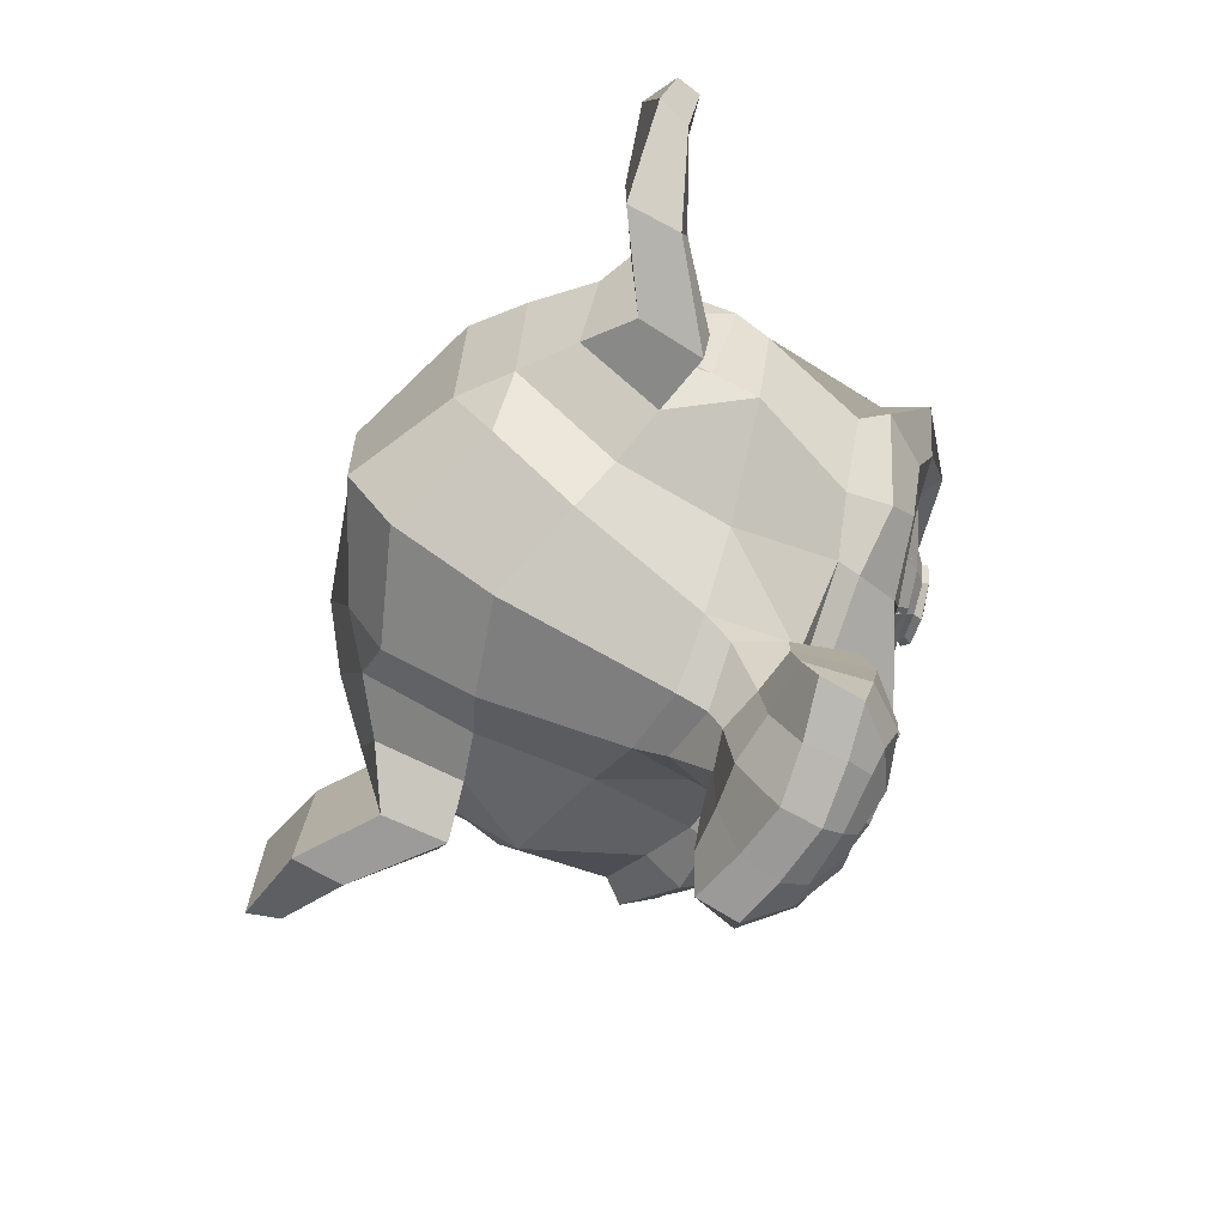
<metadata>
{"format":"obj","ext":"obj","renderer":"f3d","projection":"perspective","resolution":1024,"background":"white","views":[{"elev":-73.6,"azim":-117.1,"up":"+Y"}]}
</metadata>
<code>
o Suzanne
v 0.4375 0.1641 0.7656
v -0.4375 0.1641 0.7656
v 0.5 0.09375 0.6875
v -0.5 0.09375 0.6875
v 0.5469 0.05469 0.5781
v -0.5469 0.05469 0.5781
v 0.3516 -0.02344 0.6172
v -0.3516 -0.02344 0.6172
v 0.3516 0.03125 0.7188
v -0.3516 0.03125 0.7188
v 0.3516 0.1328 0.7812
v -0.3516 0.1328 0.7812
v 0.2734 0.1641 0.7969
v -0.2734 0.1641 0.7969
v 0.2031 0.09375 0.7422
v -0.2031 0.09375 0.7422
v 0.1562 0.05469 0.6484
v -0.1562 0.05469 0.6484
v 0.07812 0.2422 0.6562
v -0.07812 0.2422 0.6562
v 0.1406 0.2422 0.7422
v -0.1406 0.2422 0.7422
v 0.2422 0.2422 0.7969
v -0.2422 0.2422 0.7969
v 0.2734 0.3281 0.7969
v -0.2734 0.3281 0.7969
v 0.2031 0.3906 0.7422
v -0.2031 0.3906 0.7422
v 0.1562 0.4375 0.6484
v -0.1562 0.4375 0.6484
v 0.3516 0.5156 0.6172
v -0.3516 0.5156 0.6172
v 0.3516 0.4531 0.7188
v -0.3516 0.4531 0.7188
v 0.3516 0.3594 0.7812
v -0.3516 0.3594 0.7812
v 0.4375 0.3281 0.7656
v -0.4375 0.3281 0.7656
v 0.5 0.3906 0.6875
v -0.5 0.3906 0.6875
v 0.5469 0.4375 0.5781
v -0.5469 0.4375 0.5781
v 0.625 0.2422 0.5625
v -0.625 0.2422 0.5625
v 0.5625 0.2422 0.6719
v -0.5625 0.2422 0.6719
v 0.4688 0.2422 0.7578
v -0.4688 0.2422 0.7578
v 0.4766 0.2422 0.7734
v -0.4766 0.2422 0.7734
v 0.4453 0.3359 0.7812
v -0.4453 0.3359 0.7812
v 0.3516 0.375 0.8047
v -0.3516 0.375 0.8047
v 0.2656 0.3359 0.8203
v -0.2656 0.3359 0.8203
v 0.2266 0.2422 0.8203
v -0.2266 0.2422 0.8203
v 0.2656 0.1562 0.8203
v -0.2656 0.1562 0.8203
v 0.3516 0.2422 0.8281
v -0.3516 0.2422 0.8281
v 0.3516 0.1172 0.8047
v -0.3516 0.1172 0.8047
v 0.4453 0.1562 0.7812
v -0.4453 0.1562 0.7812
v 0 0.4297 0.7422
v 0 0.3516 0.8203
v 0 -0.6797 0.7344
v 0 -0.3203 0.7812
v 0 -0.1875 0.7969
v 0 -0.7734 0.7188
v 0 0.4062 0.6016
v 0 0.5703 0.5703
v 0 0.8984 -0.5469
v 0 0.5625 -0.8516
v 0 0.07031 -0.8281
v 0 -0.3828 -0.3516
v 0.2031 -0.1875 0.5625
v -0.2031 -0.1875 0.5625
v 0.3125 -0.4375 0.5703
v -0.3125 -0.4375 0.5703
v 0.3516 -0.6953 0.5703
v -0.3516 -0.6953 0.5703
v 0.3672 -0.8906 0.5312
v -0.3672 -0.8906 0.5312
v 0.3281 -0.9453 0.5234
v -0.3281 -0.9453 0.5234
v 0.1797 -0.9688 0.5547
v -0.1797 -0.9688 0.5547
v 0 -0.9844 0.5781
v 0.4375 -0.1406 0.5312
v -0.4375 -0.1406 0.5312
v 0.6328 -0.03906 0.5391
v -0.6328 -0.03906 0.5391
v 0.8281 0.1484 0.4453
v -0.8281 0.1484 0.4453
v 0.8594 0.4297 0.5938
v -0.8594 0.4297 0.5938
v 0.7109 0.4844 0.625
v -0.7109 0.4844 0.625
v 0.4922 0.6016 0.6875
v -0.4922 0.6016 0.6875
v 0.3203 0.7578 0.7344
v -0.3203 0.7578 0.7344
v 0.1562 0.7188 0.7578
v -0.1562 0.7188 0.7578
v 0.0625 0.4922 0.75
v -0.0625 0.4922 0.75
v 0.1641 0.4141 0.7734
v -0.1641 0.4141 0.7734
v 0.125 0.3047 0.7656
v -0.125 0.3047 0.7656
v 0.2031 0.09375 0.7422
v -0.2031 0.09375 0.7422
v 0.375 0.01562 0.7031
v -0.375 0.01562 0.7031
v 0.4922 0.0625 0.6719
v -0.4922 0.0625 0.6719
v 0.625 0.1875 0.6484
v -0.625 0.1875 0.6484
v 0.6406 0.2969 0.6484
v -0.6406 0.2969 0.6484
v 0.6016 0.375 0.6641
v -0.6016 0.375 0.6641
v 0.4297 0.4375 0.7188
v -0.4297 0.4375 0.7188
v 0.25 0.4688 0.7578
v -0.25 0.4688 0.7578
v 0 -0.7656 0.7344
v 0.1094 -0.7188 0.7344
v -0.1094 -0.7188 0.7344
v 0.1172 -0.8359 0.7109
v -0.1172 -0.8359 0.7109
v 0.0625 -0.8828 0.6953
v -0.0625 -0.8828 0.6953
v 0 -0.8906 0.6875
v 0 -0.1953 0.75
v 0 -0.1406 0.7422
v 0.1016 -0.1484 0.7422
v -0.1016 -0.1484 0.7422
v 0.125 -0.2266 0.75
v -0.125 -0.2266 0.75
v 0.08594 -0.2891 0.7422
v -0.08594 -0.2891 0.7422
v 0.3984 -0.04688 0.6719
v -0.3984 -0.04688 0.6719
v 0.6172 0.05469 0.625
v -0.6172 0.05469 0.625
v 0.7266 0.2031 0.6016
v -0.7266 0.2031 0.6016
v 0.7422 0.375 0.6562
v -0.7422 0.375 0.6562
v 0.6875 0.4141 0.7266
v -0.6875 0.4141 0.7266
v 0.4375 0.5469 0.7969
v -0.4375 0.5469 0.7969
v 0.3125 0.6406 0.8359
v -0.3125 0.6406 0.8359
v 0.2031 0.6172 0.8516
v -0.2031 0.6172 0.8516
v 0.1016 0.4297 0.8438
v -0.1016 0.4297 0.8438
v 0.125 -0.1016 0.8125
v -0.125 -0.1016 0.8125
v 0.2109 -0.4453 0.7109
v -0.2109 -0.4453 0.7109
v 0.25 -0.7031 0.6875
v -0.25 -0.7031 0.6875
v 0.2656 -0.8203 0.6641
v -0.2656 -0.8203 0.6641
v 0.2344 -0.9141 0.6328
v -0.2344 -0.9141 0.6328
v 0.1641 -0.9297 0.6328
v -0.1641 -0.9297 0.6328
v 0 -0.9453 0.6406
v 0 0.04688 0.7266
v 0 0.2109 0.7656
v 0.3281 0.4766 0.7422
v -0.3281 0.4766 0.7422
v 0.1641 0.1406 0.75
v -0.1641 0.1406 0.75
v 0.1328 0.2109 0.7578
v -0.1328 0.2109 0.7578
v 0.1172 -0.6875 0.7344
v -0.1172 -0.6875 0.7344
v 0.07812 -0.4453 0.75
v -0.07812 -0.4453 0.75
v 0 -0.4453 0.75
v 0 -0.3281 0.7422
v 0.09375 -0.2734 0.7812
v -0.09375 -0.2734 0.7812
v 0.1328 -0.2266 0.7969
v -0.1328 -0.2266 0.7969
v 0.1094 -0.1328 0.7812
v -0.1094 -0.1328 0.7812
v 0.03906 -0.125 0.7812
v -0.03906 -0.125 0.7812
v 0 -0.2031 0.8281
v 0.04688 -0.1484 0.8125
v -0.04688 -0.1484 0.8125
v 0.09375 -0.1562 0.8125
v -0.09375 -0.1562 0.8125
v 0.1094 -0.2266 0.8281
v -0.1094 -0.2266 0.8281
v 0.07812 -0.25 0.8047
v -0.07812 -0.25 0.8047
v 0 -0.2891 0.8047
v 0.2578 -0.3125 0.5547
v -0.2578 -0.3125 0.5547
v 0.1641 -0.2422 0.7109
v -0.1641 -0.2422 0.7109
v 0.1797 -0.3125 0.7109
v -0.1797 -0.3125 0.7109
v 0.2344 -0.25 0.5547
v -0.2344 -0.25 0.5547
v 0 -0.875 0.6875
v 0.04688 -0.8672 0.6875
v -0.04688 -0.8672 0.6875
v 0.09375 -0.8203 0.7109
v -0.09375 -0.8203 0.7109
v 0.09375 -0.7422 0.7266
v -0.09375 -0.7422 0.7266
v 0 -0.7812 0.6562
v 0.09375 -0.75 0.6641
v -0.09375 -0.75 0.6641
v 0.09375 -0.8125 0.6406
v -0.09375 -0.8125 0.6406
v 0.04688 -0.8516 0.6328
v -0.04688 -0.8516 0.6328
v 0 -0.8594 0.6328
v 0.1719 0.2188 0.7812
v -0.1719 0.2188 0.7812
v 0.1875 0.1562 0.7734
v -0.1875 0.1562 0.7734
v 0.3359 0.4297 0.7578
v -0.3359 0.4297 0.7578
v 0.2734 0.4219 0.7734
v -0.2734 0.4219 0.7734
v 0.4219 0.3984 0.7734
v -0.4219 0.3984 0.7734
v 0.5625 0.3516 0.6953
v -0.5625 0.3516 0.6953
v 0.5859 0.2891 0.6875
v -0.5859 0.2891 0.6875
v 0.5781 0.1953 0.6797
v -0.5781 0.1953 0.6797
v 0.4766 0.1016 0.7188
v -0.4766 0.1016 0.7188
v 0.375 0.0625 0.7422
v -0.375 0.0625 0.7422
v 0.2266 0.1094 0.7812
v -0.2266 0.1094 0.7812
v 0.1797 0.2969 0.7812
v -0.1797 0.2969 0.7812
v 0.2109 0.375 0.7812
v -0.2109 0.375 0.7812
v 0.2344 0.3594 0.7578
v -0.2344 0.3594 0.7578
v 0.1953 0.2969 0.7578
v -0.1953 0.2969 0.7578
v 0.2422 0.125 0.7578
v -0.2422 0.125 0.7578
v 0.375 0.08594 0.7266
v -0.375 0.08594 0.7266
v 0.4609 0.1172 0.7031
v -0.4609 0.1172 0.7031
v 0.5469 0.2109 0.6719
v -0.5469 0.2109 0.6719
v 0.5547 0.2812 0.6719
v -0.5547 0.2812 0.6719
v 0.5312 0.3359 0.6797
v -0.5312 0.3359 0.6797
v 0.4141 0.3906 0.75
v -0.4141 0.3906 0.75
v 0.2812 0.3984 0.7656
v -0.2812 0.3984 0.7656
v 0.3359 0.4062 0.75
v -0.3359 0.4062 0.75
v 0.2031 0.1719 0.75
v -0.2031 0.1719 0.75
v 0.1953 0.2266 0.75
v -0.1953 0.2266 0.75
v 0.1094 0.4609 0.6094
v -0.1094 0.4609 0.6094
v 0.1953 0.6641 0.6172
v -0.1953 0.6641 0.6172
v 0.3359 0.6875 0.5938
v -0.3359 0.6875 0.5938
v 0.4844 0.5547 0.5547
v -0.4844 0.5547 0.5547
v 0.6797 0.4531 0.4922
v -0.6797 0.4531 0.4922
v 0.7969 0.4062 0.4609
v -0.7969 0.4062 0.4609
v 0.7734 0.1641 0.375
v -0.7734 0.1641 0.375
v 0.6016 0 0.4141
v -0.6016 0 0.4141
v 0.4375 -0.09375 0.4688
v -0.4375 -0.09375 0.4688
v 0 0.8984 0.2891
v 0 0.9844 -0.07812
v 0 -0.1953 -0.6719
v 0 -0.4609 0.1875
v 0 -0.9766 0.4609
v 0 -0.8047 0.3438
v 0 -0.5703 0.3203
v 0 -0.4844 0.2812
v 0.8516 0.2344 0.05469
v -0.8516 0.2344 0.05469
v 0.8594 0.3203 -0.04688
v -0.8594 0.3203 -0.04688
v 0.7734 0.2656 -0.4375
v -0.7734 0.2656 -0.4375
v 0.4609 0.4375 -0.7031
v -0.4609 0.4375 -0.7031
v 0.7344 -0.04688 0.07031
v -0.7344 -0.04688 0.07031
v 0.5938 -0.125 -0.1641
v -0.5938 -0.125 -0.1641
v 0.6406 -0.007812 -0.4297
v -0.6406 -0.007812 -0.4297
v 0.3359 0.05469 -0.6641
v -0.3359 0.05469 -0.6641
v 0.2344 -0.3516 0.4062
v -0.2344 -0.3516 0.4062
v 0.1797 -0.4141 0.2578
v -0.1797 -0.4141 0.2578
v 0.2891 -0.7109 0.3828
v -0.2891 -0.7109 0.3828
v 0.25 -0.5 0.3906
v -0.25 -0.5 0.3906
v 0.3281 -0.9141 0.3984
v -0.3281 -0.9141 0.3984
v 0.1406 -0.7578 0.3672
v -0.1406 -0.7578 0.3672
v 0.125 -0.5391 0.3594
v -0.125 -0.5391 0.3594
v 0.1641 -0.9453 0.4375
v -0.1641 -0.9453 0.4375
v 0.2188 -0.2812 0.4297
v -0.2188 -0.2812 0.4297
v 0.2109 -0.2266 0.4688
v -0.2109 -0.2266 0.4688
v 0.2031 -0.1719 0.5
v -0.2031 -0.1719 0.5
v 0.2109 -0.3906 0.1641
v -0.2109 -0.3906 0.1641
v 0.2969 -0.3125 -0.2656
v -0.2969 -0.3125 -0.2656
v 0.3438 -0.1484 -0.5391
v -0.3438 -0.1484 -0.5391
v 0.4531 0.8672 -0.3828
v -0.4531 0.8672 -0.3828
v 0.4531 0.9297 -0.07031
v -0.4531 0.9297 -0.07031
v 0.4531 0.8516 0.2344
v -0.4531 0.8516 0.2344
v 0.4609 0.5234 0.4297
v -0.4609 0.5234 0.4297
v 0.7266 0.4062 0.3359
v -0.7266 0.4062 0.3359
v 0.6328 0.4531 0.2812
v -0.6328 0.4531 0.2812
v 0.6406 0.7031 0.05469
v -0.6406 0.7031 0.05469
v 0.7969 0.5625 0.125
v -0.7969 0.5625 0.125
v 0.7969 0.6172 -0.1172
v -0.7969 0.6172 -0.1172
v 0.6406 0.75 -0.1953
v -0.6406 0.75 -0.1953
v 0.6406 0.6797 -0.4453
v -0.6406 0.6797 -0.4453
v 0.7969 0.5391 -0.3594
v -0.7969 0.5391 -0.3594
v 0.6172 0.3281 -0.5859
v -0.6172 0.3281 -0.5859
v 0.4844 0.02344 -0.5469
v -0.4844 0.02344 -0.5469
v 0.8203 0.3281 -0.2031
v -0.8203 0.3281 -0.2031
v 0.4062 -0.1719 0.1484
v -0.4062 -0.1719 0.1484
v 0.4297 -0.1953 -0.2109
v -0.4297 -0.1953 -0.2109
v 0.8906 0.4062 -0.2344
v -0.8906 0.4062 -0.2344
v 0.7734 -0.1406 -0.125
v -0.7734 -0.1406 -0.125
v 1.039 -0.1016 -0.3281
v -1.039 -0.1016 -0.3281
v 1.281 0.05469 -0.4297
v -1.281 0.05469 -0.4297
v 1.352 0.3203 -0.4219
v -1.352 0.3203 -0.4219
v 1.234 0.5078 -0.4219
v -1.234 0.5078 -0.4219
v 1.023 0.4766 -0.3125
v -1.023 0.4766 -0.3125
v 1.016 0.4141 -0.2891
v -1.016 0.4141 -0.2891
v 1.188 0.4375 -0.3906
v -1.188 0.4375 -0.3906
v 1.266 0.2891 -0.4062
v -1.266 0.2891 -0.4062
v 1.211 0.07812 -0.4062
v -1.211 0.07812 -0.4062
v 1.031 -0.03906 -0.3047
v -1.031 -0.03906 -0.3047
v 0.8281 -0.07031 -0.1328
v -0.8281 -0.07031 -0.1328
v 0.9219 0.3594 -0.2188
v -0.9219 0.3594 -0.2188
v 0.9453 0.3047 -0.2891
v -0.9453 0.3047 -0.2891
v 0.8828 -0.02344 -0.2109
v -0.8828 -0.02344 -0.2109
v 1.039 0 -0.3672
v -1.039 0 -0.3672
v 1.188 0.09375 -0.4453
v -1.188 0.09375 -0.4453
v 1.234 0.25 -0.4453
v -1.234 0.25 -0.4453
v 1.172 0.3594 -0.4375
v -1.172 0.3594 -0.4375
v 1.023 0.3438 -0.3594
v -1.023 0.3438 -0.3594
v 0.8438 0.2891 -0.2109
v -0.8438 0.2891 -0.2109
v 0.8359 0.1719 -0.2734
v -0.8359 0.1719 -0.2734
v 0.7578 0.09375 -0.2734
v -0.7578 0.09375 -0.2734
v 0.8203 0.08594 -0.2734
v -0.8203 0.08594 -0.2734
v 0.8438 0.01562 -0.2734
v -0.8438 0.01562 -0.2734
v 0.8125 -0.01562 -0.2734
v -0.8125 -0.01562 -0.2734
v 0.7266 0 -0.07031
v -0.7266 0 -0.07031
v 0.7188 -0.02344 -0.1719
v -0.7188 -0.02344 -0.1719
v 0.7188 0.03906 -0.1875
v -0.7188 0.03906 -0.1875
v 0.7969 0.2031 -0.2109
v -0.7969 0.2031 -0.2109
v 0.8906 0.2422 -0.2656
v -0.8906 0.2422 -0.2656
v 0.8906 0.2344 -0.3203
v -0.8906 0.2344 -0.3203
v 0.8125 -0.01562 -0.3203
v -0.8125 -0.01562 -0.3203
v 0.8516 0.01562 -0.3203
v -0.8516 0.01562 -0.3203
v 0.8281 0.07812 -0.3203
v -0.8281 0.07812 -0.3203
v 0.7656 0.09375 -0.3203
v -0.7656 0.09375 -0.3203
v 0.8438 0.1719 -0.3203
v -0.8438 0.1719 -0.3203
v 1.039 0.3281 -0.4141
v -1.039 0.3281 -0.4141
v 1.188 0.3438 -0.4844
v -1.188 0.3438 -0.4844
v 1.258 0.2422 -0.4922
v -1.258 0.2422 -0.4922
v 1.211 0.08594 -0.4844
v -1.211 0.08594 -0.4844
v 1.047 0 -0.4219
v -1.047 0 -0.4219
v 0.8828 -0.01562 -0.2656
v -0.8828 -0.01562 -0.2656
v 0.9531 0.2891 -0.3438
v -0.9531 0.2891 -0.3438
v 0.8906 0.1094 -0.3281
v -0.8906 0.1094 -0.3281
v 0.9375 0.0625 -0.3359
v -0.9375 0.0625 -0.3359
v 1 0.125 -0.3672
v -1 0.125 -0.3672
v 0.9609 0.1719 -0.3516
v -0.9609 0.1719 -0.3516
v 1.016 0.2344 -0.375
v -1.016 0.2344 -0.375
v 1.055 0.1875 -0.3828
v -1.055 0.1875 -0.3828
v 1.109 0.2109 -0.3906
v -1.109 0.2109 -0.3906
v 1.086 0.2734 -0.3906
v -1.086 0.2734 -0.3906
v 1.023 0.4375 -0.4844
v -1.023 0.4375 -0.4844
v 1.25 0.4688 -0.5469
v -1.25 0.4688 -0.5469
v 1.367 0.2969 -0.5
v -1.367 0.2969 -0.5
v 1.312 0.05469 -0.5312
v -1.312 0.05469 -0.5312
v 1.039 -0.08594 -0.4922
v -1.039 -0.08594 -0.4922
v 0.7891 -0.125 -0.3281
v -0.7891 -0.125 -0.3281
v 0.8594 0.3828 -0.3828
v -0.8594 0.3828 -0.3828
f 47 1 3 45
f 4 2 48 46
f 45 3 5 43
f 6 4 46 44
f 3 9 7 5
f 8 10 4 6
f 1 11 9 3
f 10 12 2 4
f 11 13 15 9
f 16 14 12 10
f 9 15 17 7
f 18 16 10 8
f 15 21 19 17
f 20 22 16 18
f 13 23 21 15
f 22 24 14 16
f 23 25 27 21
f 28 26 24 22
f 21 27 29 19
f 30 28 22 20
f 27 33 31 29
f 32 34 28 30
f 25 35 33 27
f 34 36 26 28
f 35 37 39 33
f 40 38 36 34
f 33 39 41 31
f 42 40 34 32
f 39 45 43 41
f 44 46 40 42
f 37 47 45 39
f 46 48 38 40
f 47 37 51 49
f 52 38 48 50
f 37 35 53 51
f 54 36 38 52
f 35 25 55 53
f 56 26 36 54
f 25 23 57 55
f 58 24 26 56
f 23 13 59 57
f 60 14 24 58
f 13 11 63 59
f 64 12 14 60
f 11 1 65 63
f 66 2 12 64
f 1 47 49 65
f 50 48 2 66
f 61 65 49
f 50 66 62
f 63 65 61
f 62 66 64
f 61 59 63
f 64 60 62
f 61 57 59
f 60 58 62
f 61 55 57
f 58 56 62
f 61 53 55
f 56 54 62
f 61 51 53
f 54 52 62
f 61 49 51
f 52 50 62
f 89 174 176 91
f 176 175 90 91
f 87 172 174 89
f 175 173 88 90
f 85 170 172 87
f 173 171 86 88
f 83 168 170 85
f 171 169 84 86
f 81 166 168 83
f 169 167 82 84
f 79 92 146 164
f 147 93 80 165
f 92 94 148 146
f 149 95 93 147
f 94 96 150 148
f 151 97 95 149
f 96 98 152 150
f 153 99 97 151
f 98 100 154 152
f 155 101 99 153
f 100 102 156 154
f 157 103 101 155
f 102 104 158 156
f 159 105 103 157
f 104 106 160 158
f 161 107 105 159
f 106 108 162 160
f 163 109 107 161
f 108 67 68 162
f 68 67 109 163
f 110 128 160 162
f 161 129 111 163
f 128 179 158 160
f 159 180 129 161
f 126 156 158 179
f 159 157 127 180
f 124 154 156 126
f 157 155 125 127
f 122 152 154 124
f 155 153 123 125
f 120 150 152 122
f 153 151 121 123
f 118 148 150 120
f 151 149 119 121
f 116 146 148 118
f 149 147 117 119
f 114 164 146 116
f 147 165 115 117
f 114 181 177 164
f 177 182 115 165
f 110 162 68 112
f 68 163 111 113
f 112 68 178 183
f 178 68 113 184
f 177 181 183 178
f 184 182 177 178
f 135 137 176 174
f 176 137 136 175
f 133 135 174 172
f 175 136 134 173
f 131 133 172 170
f 173 134 132 171
f 166 187 185 168
f 186 188 167 169
f 131 170 168 185
f 169 171 132 186
f 144 190 189 187
f 189 190 145 188
f 185 187 189 69
f 189 188 186 69
f 130 131 185 69
f 186 132 130 69
f 142 193 191 144
f 192 194 143 145
f 140 195 193 142
f 194 196 141 143
f 139 197 195 140
f 196 198 139 141
f 138 71 197 139
f 198 71 138 139
f 190 144 191 70
f 192 145 190 70
f 70 191 206 208
f 207 192 70 208
f 71 199 200 197
f 201 199 71 198
f 197 200 202 195
f 203 201 198 196
f 195 202 204 193
f 205 203 196 194
f 193 204 206 191
f 207 205 194 192
f 199 204 202 200
f 203 205 199 201
f 199 208 206 204
f 207 208 199 205
f 139 140 164 177
f 165 141 139 177
f 140 142 211 164
f 212 143 141 165
f 142 144 213 211
f 214 145 143 212
f 144 187 166 213
f 167 188 145 214
f 81 209 213 166
f 214 210 82 167
f 209 215 211 213
f 212 216 210 214
f 79 164 211 215
f 212 165 80 216
f 131 130 72 222
f 72 130 132 223
f 133 131 222 220
f 223 132 134 221
f 135 133 220 218
f 221 134 136 219
f 137 135 218 217
f 219 136 137 217
f 217 218 229 231
f 230 219 217 231
f 218 220 227 229
f 228 221 219 230
f 220 222 225 227
f 226 223 221 228
f 222 72 224 225
f 224 72 223 226
f 224 231 229 225
f 230 231 224 226
f 225 229 227
f 228 230 226
f 183 181 234 232
f 235 182 184 233
f 112 183 232 254
f 233 184 113 255
f 110 112 254 256
f 255 113 111 257
f 181 114 252 234
f 253 115 182 235
f 114 116 250 252
f 251 117 115 253
f 116 118 248 250
f 249 119 117 251
f 118 120 246 248
f 247 121 119 249
f 120 122 244 246
f 245 123 121 247
f 122 124 242 244
f 243 125 123 245
f 124 126 240 242
f 241 127 125 243
f 126 179 236 240
f 237 180 127 241
f 179 128 238 236
f 239 129 180 237
f 128 110 256 238
f 257 111 129 239
f 238 256 258 276
f 259 257 239 277
f 236 238 276 278
f 277 239 237 279
f 240 236 278 274
f 279 237 241 275
f 242 240 274 272
f 275 241 243 273
f 244 242 272 270
f 273 243 245 271
f 246 244 270 268
f 271 245 247 269
f 248 246 268 266
f 269 247 249 267
f 250 248 266 264
f 267 249 251 265
f 252 250 264 262
f 265 251 253 263
f 234 252 262 280
f 263 253 235 281
f 256 254 260 258
f 261 255 257 259
f 254 232 282 260
f 283 233 255 261
f 232 234 280 282
f 281 235 233 283
f 67 108 284 73
f 285 109 67 73
f 108 106 286 284
f 287 107 109 285
f 106 104 288 286
f 289 105 107 287
f 104 102 290 288
f 291 103 105 289
f 102 100 292 290
f 293 101 103 291
f 100 98 294 292
f 295 99 101 293
f 98 96 296 294
f 297 97 99 295
f 96 94 298 296
f 299 95 97 297
f 94 92 300 298
f 301 93 95 299
f 308 309 328 338
f 329 309 308 339
f 307 308 338 336
f 339 308 307 337
f 306 307 336 340
f 337 307 306 341
f 89 91 306 340
f 306 91 90 341
f 87 89 340 334
f 341 90 88 335
f 85 87 334 330
f 335 88 86 331
f 83 85 330 332
f 331 86 84 333
f 330 336 338 332
f 339 337 331 333
f 330 334 340 336
f 341 335 331 337
f 326 332 338 328
f 339 333 327 329
f 81 83 332 326
f 333 84 82 327
f 209 342 344 215
f 345 343 210 216
f 81 326 342 209
f 343 327 82 210
f 79 215 344 346
f 345 216 80 347
f 79 346 300 92
f 301 347 80 93
f 77 324 352 304
f 353 325 77 304
f 304 352 350 78
f 351 353 304 78
f 78 350 348 305
f 349 351 78 305
f 305 348 328 309
f 329 349 305 309
f 326 328 348 342
f 349 329 327 343
f 296 298 318 310
f 319 299 297 311
f 76 316 324 77
f 325 317 76 77
f 302 358 356 303
f 357 359 302 303
f 303 356 354 75
f 355 357 303 75
f 75 354 316 76
f 317 355 75 76
f 292 294 362 364
f 363 295 293 365
f 364 362 368 366
f 369 363 365 367
f 366 368 370 372
f 371 369 367 373
f 372 370 376 374
f 377 371 373 375
f 314 378 374 376
f 375 379 315 377
f 316 354 374 378
f 375 355 317 379
f 354 356 372 374
f 373 357 355 375
f 356 358 366 372
f 367 359 357 373
f 358 360 364 366
f 365 361 359 367
f 290 292 364 360
f 365 293 291 361
f 74 360 358 302
f 359 361 74 302
f 284 286 288 290
f 289 287 285 291
f 284 290 360 74
f 361 291 285 74
f 73 284 74
f 74 285 73
f 294 296 310 362
f 311 297 295 363
f 310 312 368 362
f 369 313 311 363
f 312 382 370 368
f 371 383 313 369
f 314 376 370 382
f 371 377 315 383
f 348 350 386 384
f 387 351 349 385
f 318 384 386 320
f 387 385 319 321
f 298 300 384 318
f 385 301 299 319
f 300 344 342 384
f 343 345 301 385
f 342 348 384
f 385 349 343
f 300 346 344
f 345 347 301
f 314 322 380 378
f 381 323 315 379
f 316 378 380 324
f 381 379 317 325
f 320 386 380 322
f 381 387 321 323
f 350 352 380 386
f 381 353 351 387
f 324 380 352
f 353 381 325
f 400 388 414 402
f 415 389 401 403
f 400 402 404 398
f 405 403 401 399
f 398 404 406 396
f 407 405 399 397
f 396 406 408 394
f 409 407 397 395
f 394 408 410 392
f 411 409 395 393
f 392 410 412 390
f 413 411 393 391
f 410 420 418 412
f 419 421 411 413
f 408 422 420 410
f 421 423 409 411
f 406 424 422 408
f 423 425 407 409
f 404 426 424 406
f 425 427 405 407
f 402 428 426 404
f 427 429 403 405
f 402 414 416 428
f 417 415 403 429
f 318 320 444 442
f 445 321 319 443
f 320 390 412 444
f 413 391 321 445
f 310 318 442 312
f 443 319 311 313
f 382 430 414 388
f 415 431 383 389
f 412 418 440 444
f 441 419 413 445
f 438 446 444 440
f 445 447 439 441
f 434 446 438 436
f 439 447 435 437
f 432 448 446 434
f 447 449 433 435
f 430 448 432 450
f 433 449 431 451
f 414 430 450 416
f 451 431 415 417
f 312 448 430 382
f 431 449 313 383
f 312 442 446 448
f 447 443 313 449
f 442 444 446
f 447 445 443
f 416 450 452 476
f 453 451 417 477
f 450 432 462 452
f 463 433 451 453
f 432 434 460 462
f 461 435 433 463
f 434 436 458 460
f 459 437 435 461
f 436 438 456 458
f 457 439 437 459
f 438 440 454 456
f 455 441 439 457
f 440 418 474 454
f 475 419 441 455
f 428 416 476 464
f 477 417 429 465
f 426 428 464 466
f 465 429 427 467
f 424 426 466 468
f 467 427 425 469
f 422 424 468 470
f 469 425 423 471
f 420 422 470 472
f 471 423 421 473
f 418 420 472 474
f 473 421 419 475
f 458 456 480 478
f 481 457 459 479
f 478 480 482 484
f 483 481 479 485
f 484 482 488 486
f 489 483 485 487
f 486 488 490 492
f 491 489 487 493
f 464 476 486 492
f 487 477 465 493
f 452 484 486 476
f 487 485 453 477
f 452 462 478 484
f 479 463 453 485
f 458 478 462 460
f 463 479 459 461
f 454 474 480 456
f 481 475 455 457
f 472 482 480 474
f 481 483 473 475
f 470 488 482 472
f 483 489 471 473
f 468 490 488 470
f 489 491 469 471
f 466 492 490 468
f 491 493 467 469
f 464 492 466
f 467 493 465
f 392 390 504 502
f 505 391 393 503
f 394 392 502 500
f 503 393 395 501
f 396 394 500 498
f 501 395 397 499
f 398 396 498 496
f 499 397 399 497
f 400 398 496 494
f 497 399 401 495
f 388 400 494 506
f 495 401 389 507
f 494 502 504 506
f 505 503 495 507
f 494 496 500 502
f 501 497 495 503
f 496 498 500
f 501 499 497
f 314 382 388 506
f 389 383 315 507
f 314 506 504 322
f 505 507 315 323
f 320 322 504 390
f 505 323 321 391

</code>
